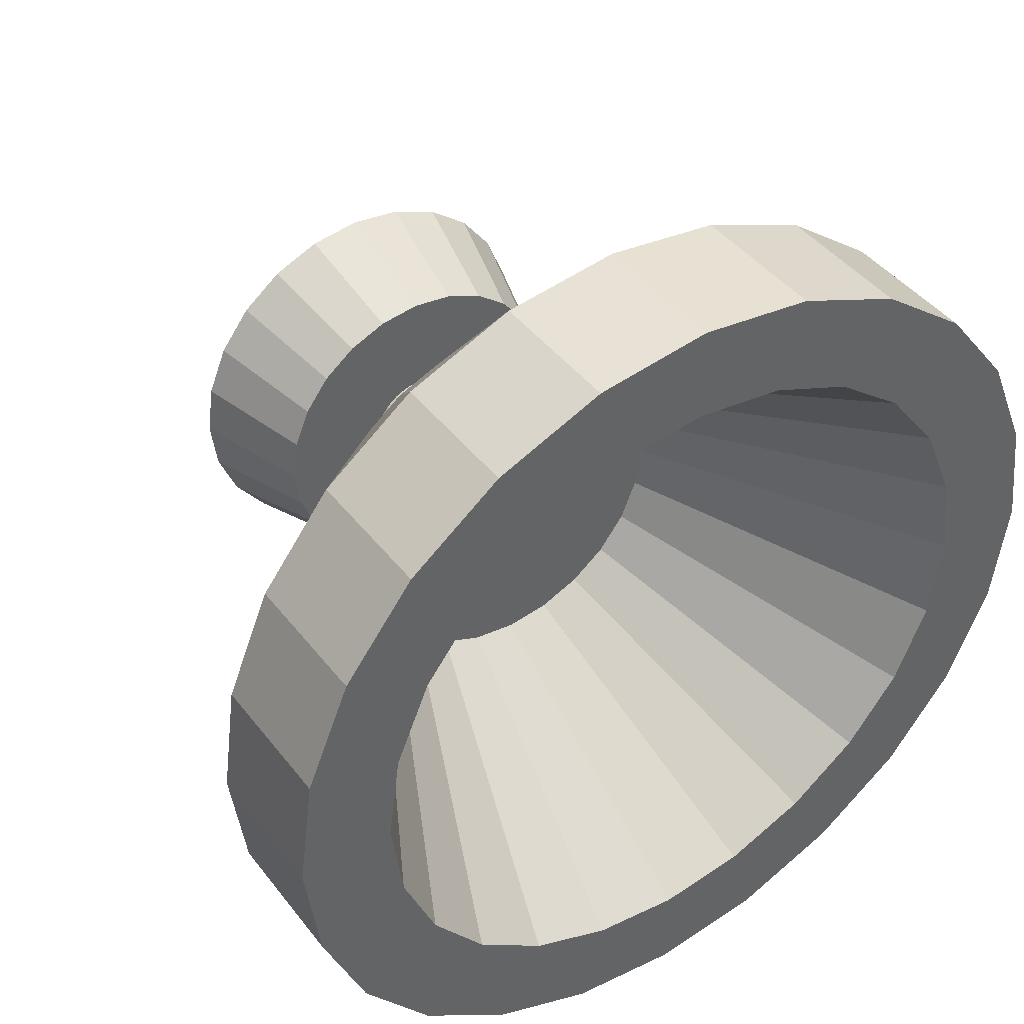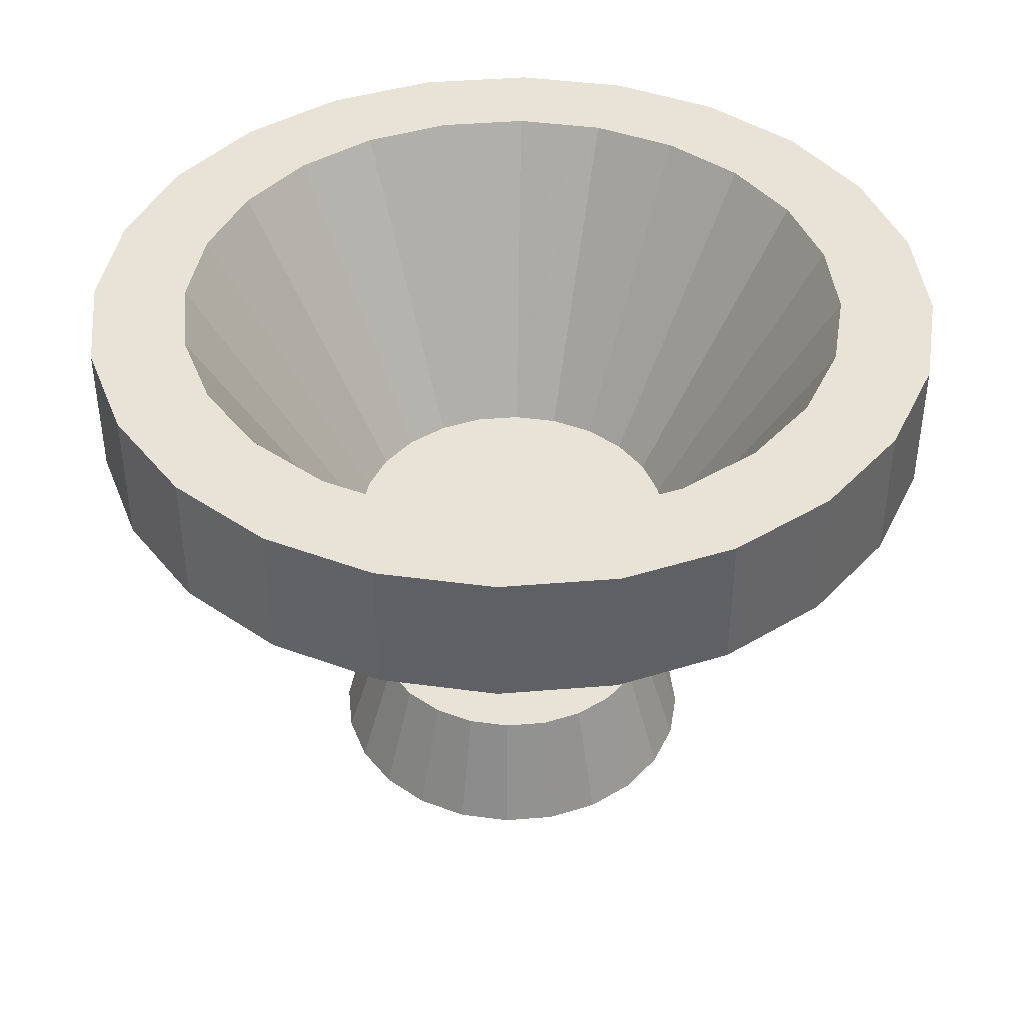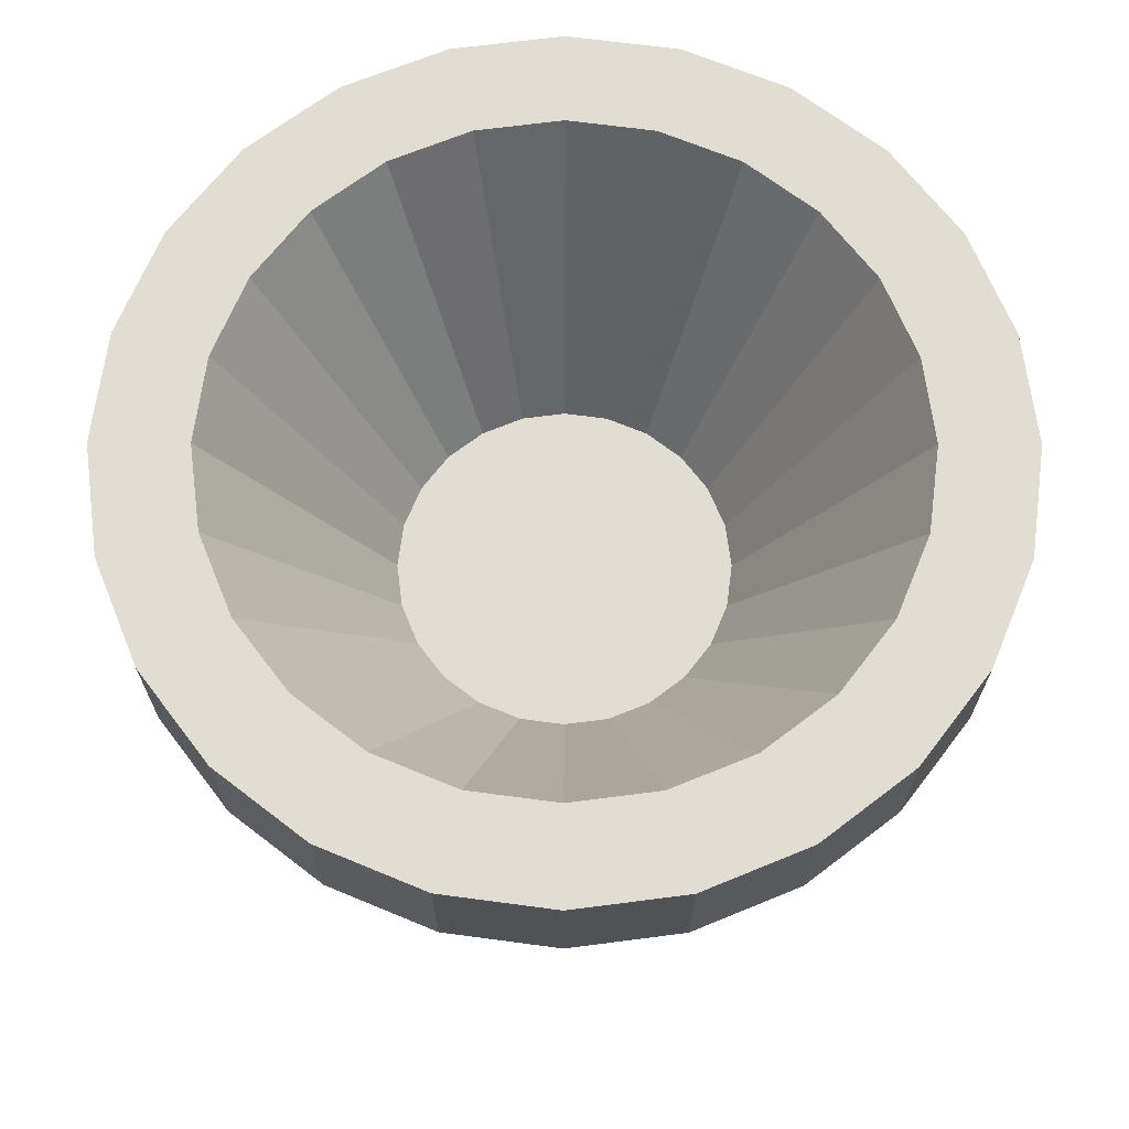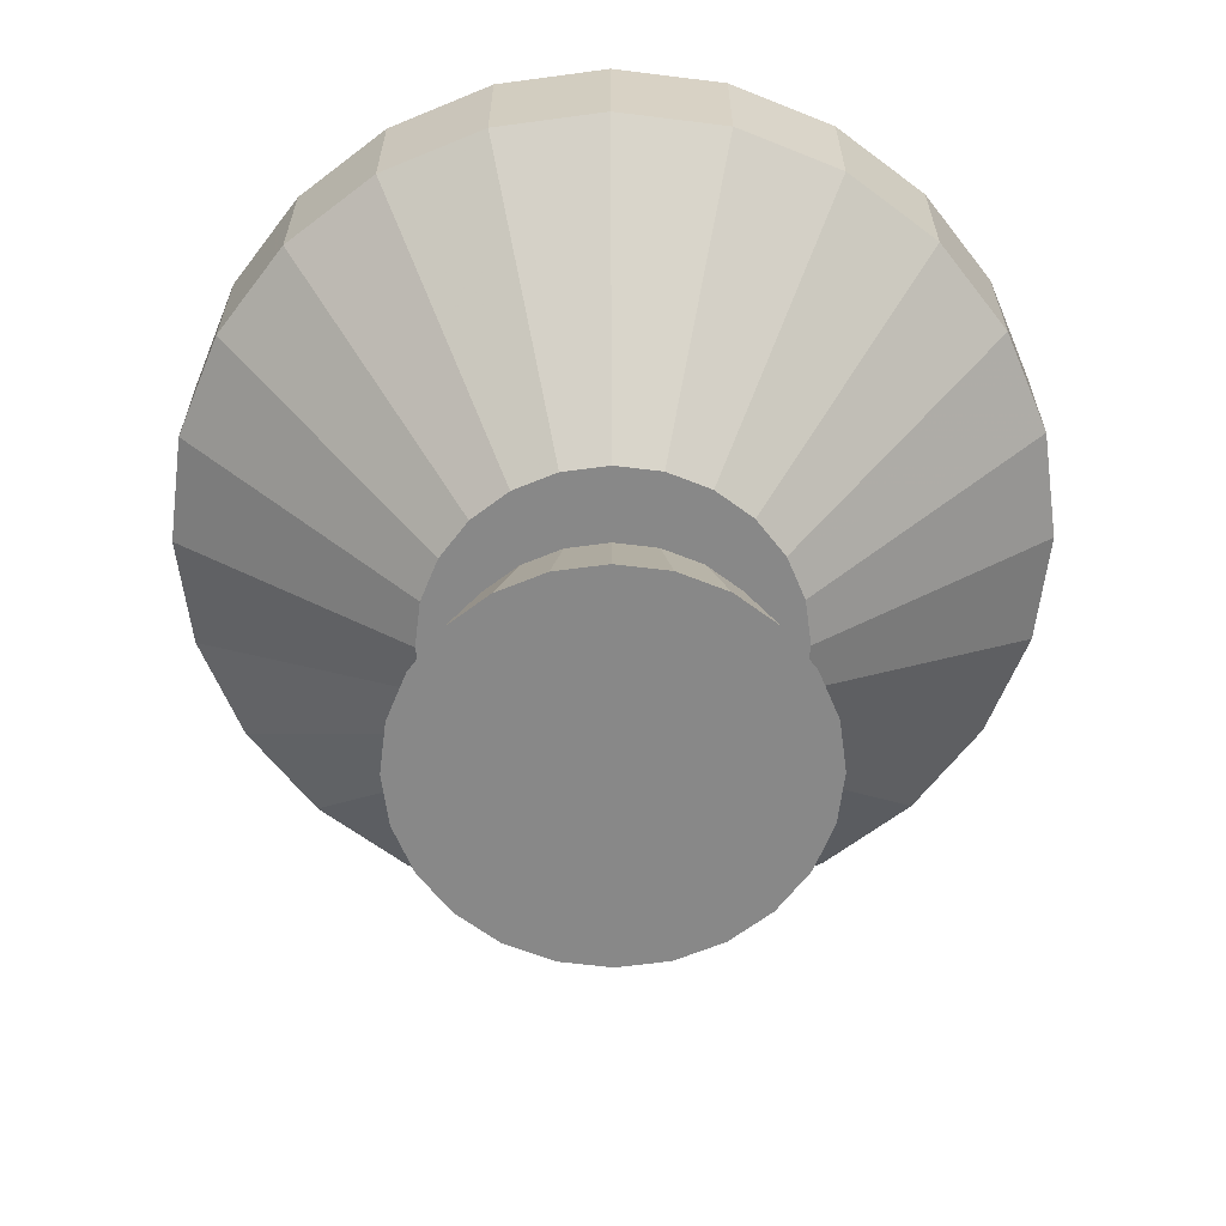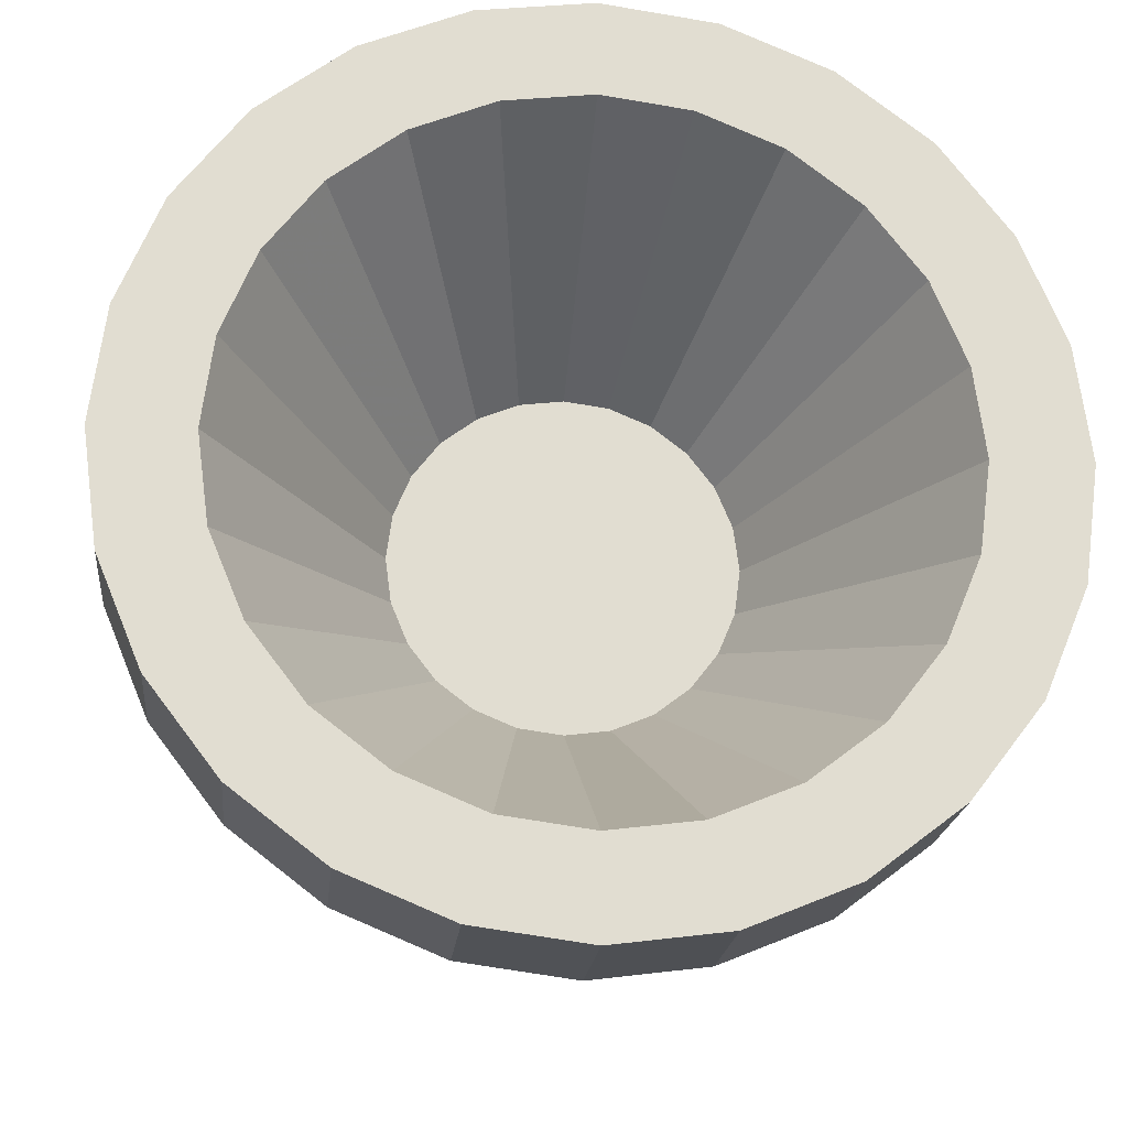
<metadata>
{"format":"obj","ext":"obj","renderer":"f3d","projection":"perspective","resolution":1024,"background":"white","views":[{"elev":42.6,"azim":145.5,"up":"+Z"},{"elev":41.7,"azim":151.8,"up":"+Y"},{"elev":68.2,"azim":-44.9,"up":"+Y"},{"elev":-62.9,"azim":-104.7,"up":"+Y"},{"elev":-20.3,"azim":174.2,"up":"+Z"}]}
</metadata>
<code>
v 0.3233 0.1355 0.5474
v 0.3416 0.1355 0.5915
v 0.2818 0 0.5585
v 0.3044 0 0.6129
v 0.5 0 0.2741
v 0.5585 0 0.2818
v 0.5 0.1355 0.3171
v 0.5474 0.1355 0.3233
v 0.3111 0.3388 0.5506
v 0.3306 0.3388 0.5978
v 0.1222 0.6823 0.6012
v 0.1613 0.6823 0.6956
v 0.6597 0 0.6597
v 0.6129 0 0.6956
v 0.6294 0.1355 0.6294
v 0.5915 0.1355 0.6584
v 0.7259 0 0.5
v 0.7182 0 0.4415
v 0.7182 0 0.5585
v 0.6956 0 0.6129
v 0.6956 0 0.3871
v 0.6597 0 0.3403
v 0.6129 0 0.3044
v 0.5585 0 0.7182
v 0.5 0 0.7259
v 0.4415 0 0.7182
v 0.4415 0 0.2818
v 0.3871 0 0.6956
v 0.3871 0 0.3044
v 0.3403 0 0.6597
v 0.3403 0 0.3403
v 0.3044 0 0.3871
v 0.2818 0 0.4415
v 0.2741 0 0.5
v 0.3706 0.1355 0.6294
v 0.4022 0.3388 0.3306
v 0.3617 0.3388 0.3617
v 0.3044 0.6823 0.1613
v 0.2234 0.6823 0.2234
v 0.6294 0.1355 0.3706
v 0.6584 0.1355 0.4085
v 0.5915 0.1355 0.3416
v 0.6767 0.1355 0.4526
v 0.5506 0.3388 0.6889
v 0.5978 0.3388 0.6694
v 0.6012 0.6823 0.8778
v 0.6956 0.6823 0.8387
v 0.3706 0.1355 0.3706
v 0.4085 0.1355 0.3416
v 0.7083 0.2637 0.5
v 0.7012 0.2637 0.4461
v 0.7012 0.2637 0.5539
v 0.6804 0.2637 0.6042
v 0.6804 0.2637 0.3958
v 0.6473 0.2637 0.6473
v 0.6473 0.2637 0.3527
v 0.6042 0.2637 0.6804
v 0.6042 0.2637 0.3196
v 0.5539 0.2637 0.7012
v 0.5751 0.2637 0.5
v 0.5726 0.2637 0.5194
v 0.5651 0.2637 0.5376
v 0.5531 0.2637 0.5531
v 0.5 0.2637 0.7083
v 0.5376 0.2637 0.5651
v 0.5194 0.2637 0.5726
v 0.5 0.2637 0.5751
v 0.4461 0.2637 0.7012
v 0.4805 0.2637 0.5726
v 0.4624 0.2637 0.5651
v 0.4469 0.2637 0.5531
v 0.4349 0.2637 0.5376
v 0.3958 0.2637 0.6804
v 0.4274 0.2637 0.5194
v 0.4249 0.2637 0.5
v 0.3958 0.2637 0.3196
v 0.4274 0.2637 0.4805
v 0.4349 0.2637 0.4624
v 0.4461 0.2637 0.2988
v 0.4469 0.2637 0.4469
v 0.4624 0.2637 0.4349
v 0.4805 0.2637 0.4274
v 0.5 0.2637 0.2917
v 0.5 0.2637 0.4249
v 0.5194 0.2637 0.4274
v 0.5376 0.2637 0.4349
v 0.5531 0.2637 0.4469
v 0.5539 0.2637 0.2988
v 0.5651 0.2637 0.4624
v 0.5726 0.2637 0.4805
v 0.3527 0.2637 0.6473
v 0.3527 0.2637 0.3527
v 0.3196 0.2637 0.6042
v 0.3196 0.2637 0.3958
v 0.2988 0.2637 0.5539
v 0.2988 0.2637 0.4461
v 0.2917 0.2637 0.5
v 0.3416 0.1355 0.4085
v 0.3233 0.1355 0.4526
v 0.6767 0.1355 0.5474
v 0.6584 0.1355 0.5915
v 0.6829 0.1355 0.5
v 0.5 0.1355 0.6829
v 0.4526 0.1355 0.6767
v 0.4526 0.1355 0.3233
v 0.3171 0.1355 0.5
v 0.8536 0.6823 0.1464
v 0.8536 0.5238 0.1464
v 0.933 0.6823 0.25
v 0.933 0.5238 0.25
v 0.983 0.6823 0.3706
v 0.983 0.5238 0.3706
v 1 0.6823 0.5
v 0.983 0.6823 0.6294
v 0.933 0.6823 0.75
v 0.8911 0.6823 0.5
v 0.8778 0.6823 0.3988
v 0.8387 0.6823 0.3044
v 0.75 0.6823 0.06699
v 0.7766 0.6823 0.2234
v 0.6956 0.6823 0.1613
v 0.6294 0.6823 0.01704
v 0.6012 0.6823 0.1222
v 0.5 0.6823 0
v 0.5 0.6823 0.1089
v 0.3706 0.6823 0.01704
v 0.3988 0.6823 0.1222
v 0.25 0.6823 0.06699
v 0.1464 0.6823 0.1464
v 0.1613 0.6823 0.3044
v 0.1222 0.6823 0.3988
v 0.06699 0.6823 0.25
v 0.1089 0.6823 0.5
v 0.06699 0.6823 0.75
v 0.1464 0.6823 0.8536
v 0.2234 0.6823 0.7766
v 0.25 0.6823 0.933
v 0.3044 0.6823 0.8387
v 0.3706 0.6823 0.983
v 0.3988 0.6823 0.8778
v 0.5 0.6823 1
v 0.5 0.6823 0.8911
v 0.6294 0.6823 0.983
v 0.75 0.6823 0.933
v 0.7766 0.6823 0.7766
v 0.8387 0.6823 0.6956
v 0.8536 0.6823 0.8536
v 0.8778 0.6823 0.6012
v 0.01704 0.6823 0.3706
v 0.01704 0.6823 0.6294
v 0 0.6823 0.5
v 0.5474 0.1355 0.6767
v 0.4679 0.1355 0.5556
v 0.4546 0.1355 0.5454
v 0.5166 0.1355 0.438
v 0.5321 0.1355 0.4444
v 0.1464 0.5238 0.1464
v 0.25 0.5238 0.06699
v 0.5642 0.1355 0.5
v 0.562 0.1355 0.5166
v 0.5321 0.1355 0.5556
v 0.5166 0.1355 0.562
v 0.5556 0.1355 0.5321
v 0.4085 0.1355 0.6584
v 0.562 0.1355 0.4834
v 0.5556 0.1355 0.4679
v 0.5454 0.1355 0.4546
v 0.5 0.1355 0.4358
v 0.4834 0.1355 0.438
v 0.4679 0.1355 0.4444
v 0.4546 0.1355 0.4546
v 0.4444 0.1355 0.4679
v 0.438 0.1355 0.4834
v 0.4358 0.1355 0.5
v 0.438 0.1355 0.5166
v 0.4444 0.1355 0.5321
v 0.4834 0.1355 0.562
v 0.5 0.1355 0.5642
v 0.5454 0.1355 0.5454
v 0.6956 0.3388 0.5
v 0.6889 0.3388 0.5506
v 0.6889 0.3388 0.4494
v 0.6694 0.3388 0.4022
v 0.6694 0.3388 0.5978
v 0.6383 0.3388 0.3617
v 0.6383 0.3388 0.6383
v 0.5978 0.3388 0.3306
v 0.5506 0.3388 0.3111
v 0.5 0.3388 0.3044
v 0.5 0.3388 0.6956
v 0.4494 0.3388 0.3111
v 0.4494 0.3388 0.6889
v 0.4022 0.3388 0.6694
v 0.3617 0.3388 0.6383
v 0.3306 0.3388 0.4022
v 0.3111 0.3388 0.4494
v 0.3044 0.3388 0.5
v 0.983 0.5238 0.6294
v 0.933 0.5238 0.75
v 0 0.5238 0.5
v 0.01704 0.5238 0.6294
v 0.06699 0.5238 0.75
v 0.3706 0.5238 0.01704
v 0.5 0.5238 0
v 0.06699 0.5238 0.25
v 0.75 0.5238 0.933
v 0.6294 0.5238 0.983
v 1 0.5238 0.5
v 0.25 0.5238 0.933
v 0.1464 0.5238 0.8536
v 0.5 0.5238 1
v 0.8536 0.5238 0.8536
v 0.3706 0.5238 0.983
v 0.75 0.5238 0.06699
v 0.6294 0.5238 0.01704
v 0.01704 0.5238 0.3706
g detailBowl
f 3 2 1
f 2 3 4
f 7 6 5
f 6 7 8
f 11 10 9
f 10 11 12
f 15 14 13
f 14 15 16
f 19 18 17
f 18 19 20
f 18 20 21
f 21 20 13
f 21 13 22
f 22 13 14
f 22 14 23
f 23 14 24
f 23 24 6
f 6 24 25
f 6 25 5
f 5 25 26
f 5 26 27
f 27 26 28
f 27 28 29
f 29 28 30
f 29 30 31
f 31 30 4
f 31 4 32
f 32 4 3
f 32 3 33
f 33 3 34
f 4 35 2
f 35 4 30
f 38 37 36
f 37 38 39
f 40 21 22
f 21 40 41
f 42 22 23
f 22 42 40
f 41 18 21
f 18 41 43
f 46 45 44
f 45 46 47
f 48 29 31
f 29 48 49
f 52 51 50
f 51 52 53
f 51 53 54
f 54 53 55
f 54 55 56
f 56 55 57
f 56 57 58
f 58 57 59
f 58 59 60
f 60 59 61
f 61 59 62
f 62 59 63
f 63 59 64
f 63 64 65
f 65 64 66
f 66 64 67
f 67 64 68
f 67 68 69
f 69 68 70
f 70 68 71
f 71 68 72
f 72 68 73
f 72 73 74
f 74 73 75
f 76 75 73
f 76 77 75
f 76 78 77
f 79 78 76
f 79 80 78
f 79 81 80
f 79 82 81
f 83 82 79
f 83 84 82
f 83 85 84
f 83 86 85
f 83 87 86
f 88 87 83
f 88 89 87
f 88 90 89
f 88 60 90
f 60 88 58
f 76 73 91
f 76 91 92
f 92 91 93
f 92 93 94
f 94 93 95
f 94 95 96
f 96 95 97
f 8 23 6
f 23 8 42
f 33 98 32
f 98 33 99
f 101 19 100
f 19 101 20
f 100 17 102
f 17 100 19
f 103 26 25
f 26 103 104
f 105 5 27
f 5 105 7
f 3 106 34
f 106 3 1
f 43 17 18
f 17 43 102
f 34 99 33
f 99 34 106
f 109 108 107
f 108 109 110
f 111 110 109
f 110 111 112
f 111 114 113
f 114 111 109
f 114 109 115
f 115 109 107
f 115 107 116
f 116 107 117
f 117 107 118
f 118 107 119
f 118 119 120
f 120 119 121
f 121 119 122
f 121 122 123
f 123 122 124
f 123 124 125
f 125 124 126
f 125 126 127
f 127 126 38
f 38 126 128
f 38 128 39
f 39 128 129
f 39 129 130
f 130 129 131
f 131 129 132
f 131 132 133
f 134 133 132
f 134 11 133
f 135 11 134
f 135 12 11
f 135 136 12
f 137 136 135
f 137 138 136
f 139 138 137
f 139 140 138
f 141 140 139
f 141 142 140
f 141 46 142
f 143 46 141
f 143 47 46
f 144 47 143
f 144 145 47
f 144 146 145
f 147 146 144
f 147 148 146
f 147 116 148
f 116 147 115
f 134 132 149
f 134 149 150
f 150 149 151
f 152 25 24
f 25 152 103
f 70 154 153
f 154 70 71
f 85 156 155
f 156 85 86
f 49 27 29
f 27 49 105
f 129 158 157
f 158 129 128
f 61 159 60
f 159 61 160
f 32 48 31
f 48 32 98
f 65 162 161
f 162 65 66
f 61 163 160
f 163 61 62
f 15 20 101
f 20 15 13
f 16 24 14
f 24 16 152
f 164 30 28
f 30 164 35
f 43 100 102
f 100 43 41
f 100 41 101
f 101 41 40
f 101 40 15
f 15 40 42
f 15 42 16
f 16 42 8
f 16 8 159
f 159 8 165
f 165 8 166
f 166 8 167
f 167 8 7
f 167 7 156
f 156 7 155
f 155 7 168
f 168 7 105
f 168 105 169
f 169 105 170
f 170 105 171
f 171 105 172
f 172 105 49
f 172 49 173
f 173 49 174
f 164 174 49
f 164 175 174
f 164 176 175
f 104 176 164
f 104 154 176
f 104 153 154
f 104 177 153
f 103 177 104
f 103 178 177
f 103 162 178
f 103 161 162
f 103 179 161
f 152 179 103
f 152 163 179
f 152 160 163
f 152 159 160
f 159 152 16
f 164 49 48
f 164 48 35
f 35 48 98
f 35 98 2
f 2 98 99
f 2 99 1
f 1 99 106
f 60 165 90
f 165 60 159
f 63 161 179
f 161 63 65
f 182 181 180
f 181 182 183
f 181 183 184
f 184 183 185
f 184 185 186
f 186 185 187
f 186 187 45
f 45 187 188
f 45 188 44
f 44 188 189
f 44 189 190
f 190 189 191
f 190 191 192
f 192 191 36
f 192 36 193
f 193 36 37
f 193 37 194
f 194 37 195
f 194 195 10
f 10 195 196
f 10 196 9
f 9 196 197
f 173 75 77
f 75 173 174
f 115 198 114
f 198 115 199
f 201 151 200
f 151 201 150
f 202 150 201
f 150 202 134
f 126 204 203
f 204 126 124
f 205 129 157
f 129 205 132
f 82 168 169
f 168 82 84
f 84 155 168
f 155 84 85
f 144 207 206
f 207 144 143
f 86 167 156
f 167 86 87
f 89 167 87
f 167 89 166
f 113 112 111
f 112 113 208
f 128 203 158
f 203 128 126
f 171 78 80
f 78 171 172
f 62 179 163
f 179 62 63
f 90 166 89
f 166 90 165
f 67 177 178
f 177 67 69
f 137 210 209
f 210 137 135
f 143 211 207
f 211 143 141
f 147 206 212
f 206 147 144
f 81 169 170
f 169 81 82
f 139 209 213
f 209 139 137
f 119 108 214
f 108 119 107
f 104 28 26
f 28 104 164
f 124 215 204
f 215 124 122
f 69 153 177
f 153 69 70
f 114 208 113
f 208 114 198
f 200 149 216
f 149 200 151
f 154 72 176
f 72 154 71
f 80 170 171
f 170 80 81
f 175 75 174
f 75 175 74
f 141 213 211
f 213 141 139
f 216 132 205
f 132 216 149
f 210 134 202
f 134 210 135
f 176 74 175
f 74 176 72
f 147 199 115
f 199 147 212
f 136 193 194
f 193 136 138
f 184 148 181
f 148 184 146
f 138 192 193
f 192 138 140
f 185 118 120
f 118 185 183
f 11 197 133
f 197 11 9
f 183 117 118
f 117 183 182
f 12 194 10
f 194 12 136
f 125 191 189
f 191 125 127
f 130 37 39
f 37 130 195
f 123 189 188
f 189 123 125
f 120 187 185
f 187 120 121
f 131 195 130
f 195 131 196
f 210 93 91
f 93 210 202
f 213 64 211
f 64 213 68
f 121 188 187
f 188 121 123
f 97 216 96
f 216 97 200
f 206 55 212
f 55 206 57
f 50 112 208
f 112 50 51
f 142 44 190
f 44 142 46
f 76 203 79
f 203 76 158
f 79 204 83
f 204 79 203
f 209 91 73
f 91 209 210
f 122 214 215
f 214 122 119
f 213 73 68
f 73 213 209
f 212 53 199
f 53 212 55
f 172 77 78
f 77 172 173
f 96 205 94
f 205 96 216
f 56 214 108
f 214 56 58
f 66 178 162
f 178 66 67
f 201 97 95
f 97 201 200
f 202 95 93
f 95 202 201
f 199 52 198
f 52 199 53
f 54 108 110
f 108 54 56
f 51 110 112
f 110 51 54
f 211 59 207
f 59 211 64
f 88 204 215
f 204 88 83
f 133 196 131
f 196 133 197
f 182 116 117
f 116 182 180
f 127 36 191
f 36 127 38
f 140 190 192
f 190 140 142
f 186 146 184
f 146 186 145
f 94 157 92
f 157 94 205
f 92 158 76
f 158 92 157
f 47 186 45
f 186 47 145
f 207 57 206
f 57 207 59
f 58 215 214
f 215 58 88
f 181 116 180
f 116 181 148
f 198 50 208
f 50 198 52

</code>
